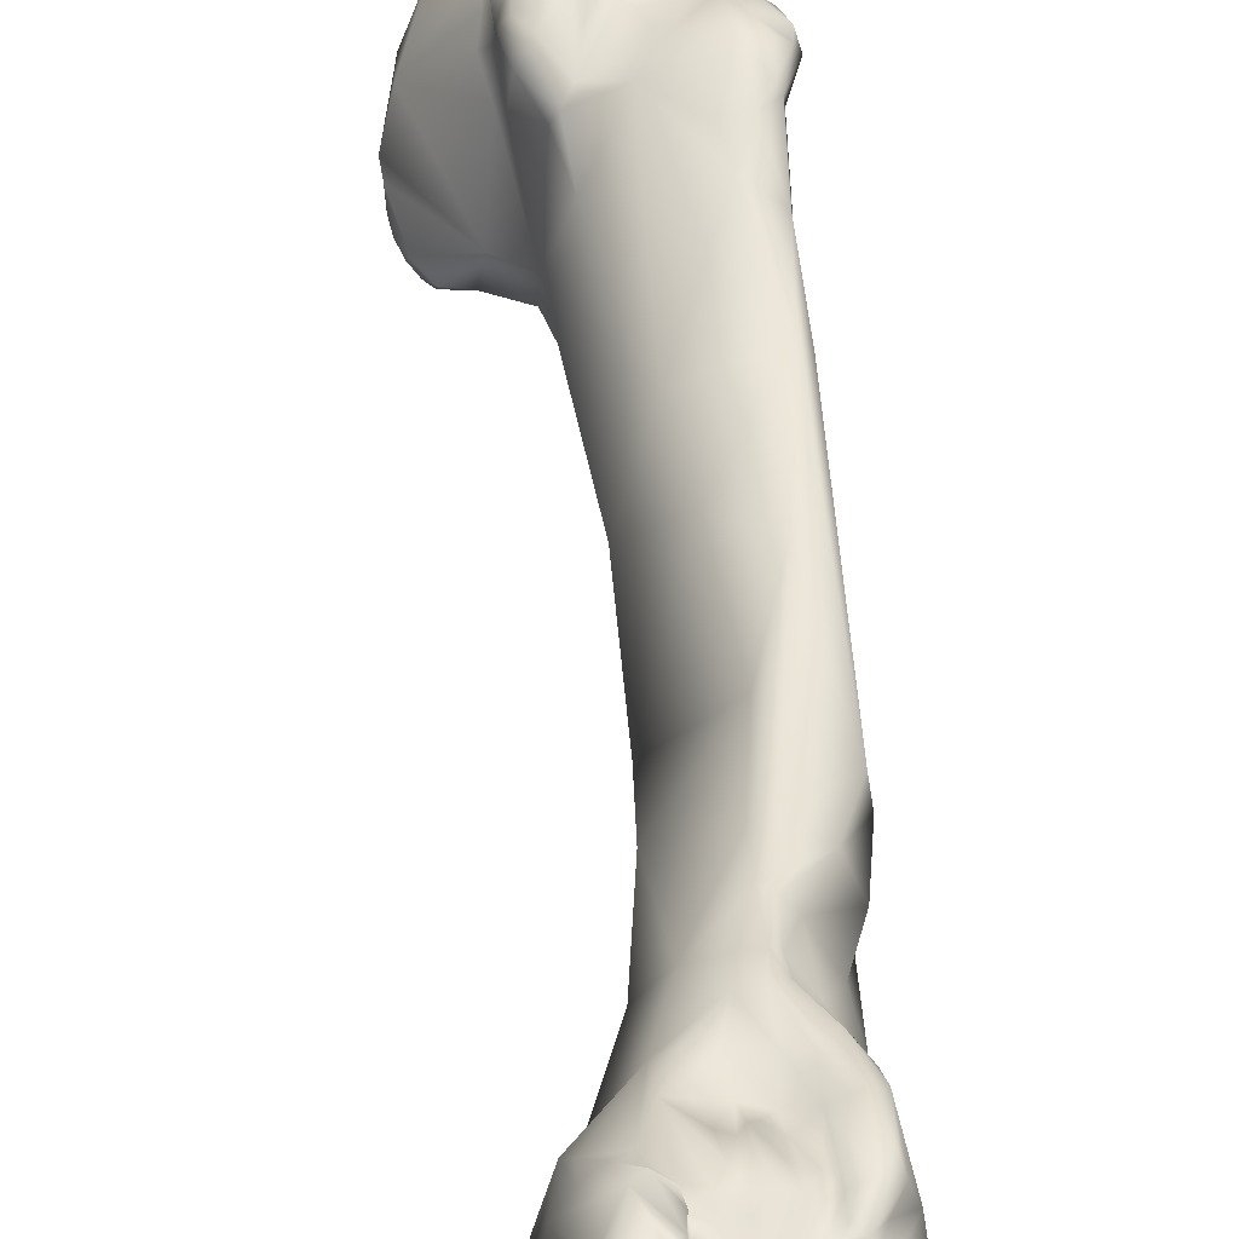
<metadata>
{"format":"obj","ext":"obj","renderer":"f3d","projection":"perspective","resolution":1024,"background":"white","views":[{"elev":62.4,"azim":177.1,"up":"+Z"}]}
</metadata>
<code>
o metacarpal5_rvs
v 0.002313 -0.0764 -0.04045
v 0.000487 -0.07331 -0.03927
v 0.004308 -0.0765 -0.04122
v -0.000105 -0.08374 -0.03997
v -0.000648 -0.08185 -0.03994
v 0.001634 -0.08244 -0.04123
v 0.000736 -0.07803 -0.04016
v 0.000928 -0.07649 -0.04022
v 0.000647 -0.0747 -0.03957
v -0.002739 -0.0711 -0.03989
v -0.000742 -0.06821 -0.03614
v 0.002466 -0.07454 -0.04006
v 0.000437 -0.07504 -0.04004
v -0.0013 -0.07279 -0.0407
v 0.001566 -0.07408 -0.03825
v 0.000427 -0.07218 -0.03546
v 0.003907 -0.07982 -0.04164
v 0.003748 -0.07499 -0.04067
v 0.004226 -0.07557 -0.04093
v 0.004981 -0.07735 -0.04126
v 0.004708 -0.07603 -0.04052
v 0.000597 -0.0841 -0.04041
v -0.000218 -0.08437 -0.04037
v -0.001062 -0.08344 -0.03964
v -0.001189 -0.08117 -0.03977
v -0.000859 -0.08049 -0.03959
v -0.001606 -0.08213 -0.03977
v 0.001962 -0.08441 -0.04051
v 0.003445 -0.08233 -0.04129
v 8.6e-05 -0.07769 -0.03975
v -0.002316 -0.07277 -0.04118
v -0.003538 -0.07222 -0.03993
v -0.003998 -0.06306 -0.0365
v -0.001736 -0.05826 -0.03406
v -0.001192 -0.06115 -0.03304
v 0.00372 -0.07469 -0.03996
v 0.002127 -0.07476 -0.03812
v -0.001068 -0.07413 -0.04096
v 0.001651 -0.07856 -0.03529
v -2.4e-05 -0.07556 -0.03224
v 0.00125 -0.07773 -0.03457
v -0.002937 -0.06499 -0.03082
v -0.000811 -0.07284 -0.03222
v 0.005116 -0.07847 -0.04121
v 0.004572 -0.07577 -0.03977
v 0.005112 -0.077 -0.04054
v 0.000606 -0.08484 -0.03977
v -0.001068 -0.08434 -0.04008
v -0.00186 -0.08387 -0.03943
v -0.000999 -0.07998 -0.03997
v -0.001988 -0.07663 -0.04088
v -0.002022 -0.07944 -0.04051
v -0.002351 -0.08062 -0.04
v -0.000739 -0.07914 -0.0398
v -0.002481 -0.08236 -0.03943
v 0.001301 -0.08509 -0.0398
v 0.001861 -0.08514 -0.03951
v 0.003204 -0.0841 -0.03949
v 0.005058 -0.08078 -0.04028
v -0.002016 -0.0742 -0.04165
v -0.002983 -0.07387 -0.04125
v -0.006375 -0.06111 -0.0345
v -0.004396 -0.07565 -0.03965
v -0.00406 -0.05797 -0.03456
v -0.001493 -0.05345 -0.03205
v -0.00188 -0.05072 -0.03239
v -0.002334 -0.05319 -0.03316
v -0.003772 -0.06008 -0.02937
v 0.005336 -0.07825 -0.03914
v 0.005457 -0.0791 -0.03885
v 0.004822 -0.08075 -0.03707
v 0.001417 -0.07948 -0.03335
v 0.002089 -0.07998 -0.03446
v 0.000968 -0.0771 -0.0314
v -0.000415 -0.07558 -0.03145
v -0.006937 -0.06548 -0.02902
v -0.002664 -0.07595 -0.03063
v -0.005538 -0.07164 -0.02938
v 0.005293 -0.07789 -0.04044
v 0.000354 -0.08572 -0.0387
v -0.002057 -0.08575 -0.03709
v -0.003347 -0.08392 -0.03812
v -0.003225 -0.07695 -0.04035
v -0.00292 -0.07983 -0.04062
v -0.002783 -0.08142 -0.03975
v -0.003482 -0.08274 -0.03893
v 0.001615 -0.08569 -0.03836
v 0.003839 -0.08438 -0.03727
v 0.005001 -0.08175 -0.03989
v 0.004727 -0.08302 -0.03862
v -0.006699 -0.05411 -0.03169
v -0.007731 -0.05453 -0.02941
v -0.007484 -0.06541 -0.02957
v -0.007352 -0.07037 -0.03213
v -0.004631 -0.08053 -0.03933
v -0.005749 -0.08262 -0.03579
v -0.005685 -0.07643 -0.0361
v -0.005448 -0.04818 -0.03147
v -0.00659 -0.05154 -0.03121
v -0.001698 -0.04834 -0.03102
v -0.001389 -0.04908 -0.02841
v -0.004686 -0.05266 -0.02641
v -0.002163 -0.04792 -0.03112
v -0.002627 -0.05049 -0.03234
v -0.006154 -0.05785 -0.0272
v 0.003583 -0.08433 -0.03629
v 0.001684 -0.08274 -0.03357
v 0.001508 -0.07933 -0.03238
v 0.00027 -0.07787 -0.03055
v 0.000957 -0.07906 -0.03123
v -0.000918 -0.07639 -0.03115
v -0.007163 -0.07058 -0.02994
v -0.007689 -0.05003 -0.02607
v -0.003471 -0.07723 -0.03054
v -0.005805 -0.07669 -0.02941
v -0.005154 -0.07367 -0.02966
v -0.006317 -0.07401 -0.02964
v 0.00021 -0.08621 -0.03513
v -0.00302 -0.08545 -0.03413
v -0.004258 -0.08494 -0.03445
v -0.00469 -0.08159 -0.03865
v -0.007944 -0.0496 -0.02806
v -0.0072 -0.07466 -0.02984
v -0.007409 -0.07579 -0.03215
v -0.005015 -0.08378 -0.0328
v -0.005822 -0.08248 -0.03287
v -0.006053 -0.0801 -0.03358
v -0.007059 -0.07971 -0.03213
v -0.002598 -0.04781 -0.03164
v -0.004263 -0.04111 -0.03121
v -0.00525 -0.04122 -0.03095
v -0.006322 -0.0414 -0.03002
v -0.007164 -0.04606 -0.02901
v -0.007541 -0.04656 -0.02739
v -0.001457 -0.0459 -0.03021
v -0.000861 -0.04413 -0.02774
v -0.002089 -0.04346 -0.02357
v -0.004203 -0.0478 -0.0246
v -0.005049 -0.04772 -0.0242
v -0.002063 -0.04299 -0.0309
v -0.00178 -0.04526 -0.03064
v -0.00054 -0.08483 -0.03302
v 0.001077 -0.08302 -0.03289
v 0.000828 -0.08109 -0.03176
v -0.000955 -0.0794 -0.03079
v -0.001609 -0.08049 -0.0312
v -0.002427 -0.07965 -0.03149
v -0.003039 -0.07913 -0.03122
v -0.006699 -0.04729 -0.0251
v -0.005472 -0.07912 -0.03048
v -0.004791 -0.07966 -0.03133
v -0.007025 -0.0768 -0.02967
v -0.006977 -0.07508 -0.02957
v -0.00191 -0.08541 -0.03343
v -0.007679 -0.07696 -0.03037
v -0.008026 -0.07718 -0.03136
v -0.001725 -0.08273 -0.03148
v -0.005245 -0.08203 -0.03229
v -0.002168 -0.08046 -0.03165
v -0.005765 -0.08096 -0.03192
v -0.006106 -0.08069 -0.03249
v -0.006453 -0.07998 -0.03161
v -0.007324 -0.07923 -0.03156
v -0.005426 -0.03787 -0.03132
v -0.004321 -0.03614 -0.03135
v -0.00345 -0.04086 -0.03111
v -0.005608 -0.03663 -0.03088
v -0.007274 -0.03807 -0.02748
v -0.007115 -0.04161 -0.02638
v -0.00667 -0.0438 -0.02611
v -0.00545 -0.0447 -0.02362
v -0.001057 -0.0436 -0.02992
v 0.000461 -0.04046 -0.02758
v -0.001143 -0.04006 -0.02163
v 0.000241 -0.04025 -0.02887
v -0.003335 -0.04176 -0.02138
v -0.0043 -0.04539 -0.02303
v -0.004445 -0.04325 -0.02217
v -0.001058 -0.03828 -0.02938
v -0.000889 -0.04166 -0.02977
v -0.002596 -0.04088 -0.0307
v -0.001261 -0.08107 -0.0308
v -0.004851 -0.04512 -0.02309
v -0.007723 -0.0777 -0.03042
v -0.006712 -0.07932 -0.03109
v -0.003275 -0.03926 -0.03097
v -0.003052 -0.0363 -0.03123
v -0.003301 -0.03781 -0.03115
v -0.005576 -0.03564 -0.0309
v -0.004914 -0.03547 -0.0317
v -0.006651 -0.03505 -0.0281
v -0.007404 -0.03775 -0.0255
v -0.005766 -0.04195 -0.02284
v -0.007007 -0.03992 -0.02238
v -0.004833 -0.04328 -0.02264
v 0.001089 -0.03717 -0.0277
v 0.002095 -0.03646 -0.02479
v 0.002062 -0.03633 -0.02591
v 0.0012 -0.03774 -0.02209
v -0.001305 -0.03855 -0.0203
v -0.000666 -0.03665 -0.01889
v -0.002112 -0.04025 -0.02115
v 0.000781 -0.03719 -0.0207
v -0.004297 -0.0421 -0.0214
v -0.002969 -0.04009 -0.02102
v -0.004474 -0.03994 -0.02106
v -0.004864 -0.04215 -0.0216
v -0.000766 -0.03669 -0.02899
v -0.002044 -0.03617 -0.02981
v -0.002384 -0.03931 -0.03028
v 0.000746 -0.03565 -0.02816
v -0.002195 -0.03797 -0.02991
v -0.003244 -0.0355 -0.03171
v -0.005974 -0.03489 -0.0304
v -0.005248 -0.03475 -0.03188
v -0.007145 -0.0349 -0.026
v -0.007373 -0.03377 -0.02477
v -0.00767 -0.03555 -0.02529
v -0.006686 -0.03305 -0.02776
v -0.006434 -0.03182 -0.02897
v -0.005108 -0.04215 -0.02254
v -0.006129 -0.04044 -0.021
v -0.007108 -0.03854 -0.02033
v -0.007684 -0.03546 -0.02069
v 0.001846 -0.03501 -0.02641
v 0.002271 -0.03528 -0.02475
v 0.001543 -0.03578 -0.02132
v 0.000817 -0.03629 -0.02011
v -0.002087 -0.03863 -0.02068
v -0.002455 -0.03534 -0.01829
v -0.001626 -0.03537 -0.018
v -0.002864 -0.03605 -0.01852
v -0.002611 -0.03748 -0.01991
v 1.1e-05 -0.03649 -0.01916
v -0.00094 -0.03595 -0.01832
v -0.005374 -0.03978 -0.0208
v -0.003239 -0.03865 -0.02111
v -0.004334 -0.03838 -0.02103
v -0.005429 -0.03803 -0.02038
v -0.001395 -0.03507 -0.02879
v 0.000216 -0.03442 -0.02746
v 0.001781 -0.03304 -0.02623
v -0.002814 -0.03422 -0.03154
v -0.003967 -0.03389 -0.03193
v -0.00526 -0.03384 -0.0317
v -0.007694 -0.03482 -0.02513
v -0.006476 -0.03173 -0.0256
v -0.007945 -0.03367 -0.02214
v -0.006661 -0.03016 -0.0213
v -0.006784 -0.03114 -0.02427
v -0.007014 -0.03089 -0.02339
v -0.006671 -0.03044 -0.02737
v -0.006463 -0.03054 -0.02547
v -0.006676 -0.03043 -0.02836
v -0.005643 -0.03164 -0.03013
v -0.006426 -0.03831 -0.01989
v -0.007078 -0.03743 -0.01951
v -0.007269 -0.03568 -0.01927
v -0.006723 -0.0347 -0.01925
v -0.006944 -0.03389 -0.01932
v 0.001882 -0.033 -0.02532
v 0.001724 -0.03288 -0.02417
v 0.00153 -0.03287 -0.02314
v 0.001318 -0.03348 -0.02034
v 0.000829 -0.03321 -0.01904
v 0.000504 -0.03363 -0.01796
v -0.000429 -0.03553 -0.01821
v -0.002493 -0.0344 -0.01811
v -0.003119 -0.03532 -0.01828
v -0.001807 -0.03463 -0.01769
v -0.001765 -0.03408 -0.01793
v -0.003149 -0.03697 -0.0191
v -0.003807 -0.03776 -0.02025
v -0.003475 -0.03757 -0.01977
v -0.004466 -0.03741 -0.02044
v -0.005647 -0.03615 -0.0196
v -0.005136 -0.03615 -0.01955
v -0.006424 -0.03564 -0.01859
v -0.000522 -0.03268 -0.02695
v 0.00103 -0.03096 -0.024
v 0.002337 -0.03027 -0.02356
v 0.002162 -0.03167 -0.02393
v -0.002698 -0.03308 -0.03075
v -0.003919 -0.0328 -0.03137
v -0.003982 -0.03139 -0.03043
v -0.006463 -0.03013 -0.02421
v -0.006148 -0.03155 -0.01916
v -0.006569 -0.02858 -0.0208
v -0.006596 -0.02923 -0.02176
v -0.006259 -0.02882 -0.02172
v -0.006845 -0.02995 -0.02348
v -0.005452 -0.02857 -0.02476
v -0.005753 -0.02824 -0.02665
v -0.006406 -0.02836 -0.02792
v -0.005914 -0.02947 -0.02436
v -0.006315 -0.02895 -0.02872
v -0.004512 -0.02783 -0.02888
v -0.006987 -0.03659 -0.01901
v -0.006141 -0.03404 -0.01867
v -0.006156 -0.0332 -0.01888
v 0.00275 -0.03067 -0.02321
v 0.002335 -0.03112 -0.02205
v 0.001919 -0.03209 -0.02005
v 0.001418 -0.03151 -0.0186
v 0.000606 -0.03302 -0.01755
v 0.001296 -0.03179 -0.01731
v -0.000258 -0.03374 -0.01749
v -0.001215 -0.03383 -0.0177
v -0.003414 -0.03465 -0.01839
v -0.001807 -0.03362 -0.0176
v -0.002907 -0.03366 -0.01791
v -0.003597 -0.0361 -0.01859
v -0.001564 -0.03331 -0.01805
v -0.004333 -0.03641 -0.01938
v -0.003983 -0.03553 -0.01853
v -0.004756 -0.03595 -0.01906
v -0.005135 -0.03519 -0.0191
v -0.005661 -0.03531 -0.0191
v -0.004784 -0.03505 -0.01871
v -0.005687 -0.03444 -0.01866
v -0.000344 -0.03035 -0.02406
v 0.000693 -0.02911 -0.02317
v 0.000578 -0.02779 -0.02207
v 0.002275 -0.02957 -0.02295
v -0.006521 -0.02938 -0.02353
v -0.005961 -0.02961 -0.01939
v -0.005104 -0.03338 -0.01878
v -0.006518 -0.02906 -0.02004
v -0.005905 -0.02867 -0.02079
v -0.005875 -0.02841 -0.02151
v -0.006711 -0.02912 -0.02287
v -0.00574 -0.02873 -0.02226
v -0.006052 -0.02914 -0.02375
v -0.005023 -0.02793 -0.02442
v -0.004485 -0.02735 -0.02547
v -0.005419 -0.02784 -0.02739
v -0.001874 -0.02712 -0.02531
v 0.002627 -0.03024 -0.02268
v 0.002069 -0.03087 -0.02034
v -0.002093 -0.02908 -0.01835
v 0.001283 -0.03106 -0.01769
v -0.000652 -0.0325 -0.01721
v -0.000295 -0.03218 -0.0169
v 6.6e-05 -0.03071 -0.01693
v -0.003615 -0.0337 -0.01852
v -0.003793 -0.03072 -0.01806
v -0.001764 -0.03282 -0.01748
v -0.001665 -0.03211 -0.01788
v -0.00401 -0.03286 -0.0184
v -0.00515 -0.03422 -0.01886
v -0.0004 -0.02731 -0.02269
v 0.001878 -0.02899 -0.02242
v -0.000198 -0.02703 -0.02218
v -0.001793 -0.02737 -0.02138
v -0.000624 -0.02783 -0.02018
v 0.00233 -0.0295 -0.02239
v -0.006443 -0.02876 -0.02316
v -0.005816 -0.02882 -0.01925
v -0.006143 -0.02848 -0.01985
v -0.005173 -0.0291 -0.01868
v -0.004878 -0.03246 -0.0185
v -0.004988 -0.03103 -0.01883
v -0.00476 -0.02823 -0.02098
v -0.004681 -0.02819 -0.02021
v -0.004917 -0.02826 -0.02169
v -0.005337 -0.02831 -0.02275
v -0.005386 -0.02829 -0.02353
v -0.00411 -0.02799 -0.02406
v -0.002631 -0.02747 -0.02353
v 0.002329 -0.03014 -0.02171
v -0.001449 -0.0282 -0.01907
v -0.002848 -0.02897 -0.01812
v -0.003653 -0.02876 -0.01888
v -0.00153 -0.0318 -0.01742
v -0.001625 -0.03135 -0.01713
v -0.001497 -0.03081 -0.01704
v -0.0032 -0.02936 -0.01836
v -0.004619 -0.02902 -0.01851
v -0.004327 -0.03161 -0.01838
v -0.000298 -0.02812 -0.01981
v -0.002818 -0.02795 -0.02053
v -0.005159 -0.02829 -0.01886
v -0.004769 -0.03049 -0.01868
v -0.001288 -0.02809 -0.01958
f 1 2 3
f 1 4 5
f 3 6 1
f 7 8 1
f 5 7 1
f 8 9 1
f 9 2 1
f 6 4 1
f 2 10 11
f 12 3 2
f 9 13 2
f 2 13 14
f 2 14 10
f 15 12 2
f 2 16 15
f 11 16 2
f 3 17 6
f 12 18 3
f 3 18 19
f 20 17 3
f 21 3 19
f 3 21 20
f 6 22 4
f 4 22 23
f 5 4 24
f 4 23 24
f 25 26 5
f 7 5 26
f 5 27 25
f 5 24 27
f 28 6 29
f 29 6 17
f 28 22 6
f 8 7 30
f 7 26 30
f 13 8 30
f 9 8 13
f 31 32 10
f 31 10 14
f 33 11 10
f 10 32 33
f 11 33 34
f 11 34 35
f 35 16 11
f 36 12 37
f 36 18 12
f 15 37 12
f 38 14 13
f 38 13 30
f 31 14 38
f 15 16 37
f 16 39 37
f 16 40 41
f 41 39 16
f 35 42 16
f 43 16 42
f 43 40 16
f 20 44 17
f 17 44 29
f 18 36 19
f 45 19 36
f 21 19 45
f 20 46 44
f 21 46 20
f 21 45 46
f 47 22 28
f 22 47 23
f 24 23 48
f 47 48 23
f 24 48 49
f 24 49 27
f 50 26 25
f 51 25 52
f 50 25 51
f 52 25 53
f 27 53 25
f 30 26 54
f 50 54 26
f 27 49 55
f 27 55 53
f 56 28 57
f 28 58 57
f 28 29 58
f 47 28 56
f 59 29 44
f 29 59 58
f 60 30 51
f 54 51 30
f 38 30 60
f 60 31 38
f 60 61 31
f 61 32 31
f 33 32 62
f 63 62 32
f 61 63 32
f 34 33 64
f 62 64 33
f 65 34 66
f 66 34 67
f 64 67 34
f 65 35 34
f 35 65 68
f 35 68 42
f 45 36 37
f 69 45 37
f 69 37 70
f 37 71 70
f 71 37 39
f 72 73 39
f 73 71 39
f 72 39 41
f 40 74 41
f 43 75 40
f 75 74 40
f 41 74 72
f 42 68 76
f 77 42 78
f 42 76 78
f 43 42 77
f 43 77 75
f 44 79 59
f 79 44 46
f 69 46 45
f 79 46 69
f 80 47 56
f 47 80 48
f 49 48 81
f 48 80 81
f 55 49 82
f 49 81 82
f 54 50 51
f 83 61 51
f 84 83 51
f 51 52 84
f 60 51 61
f 52 53 84
f 84 53 85
f 53 55 85
f 55 82 86
f 55 86 85
f 56 57 80
f 80 57 87
f 57 88 87
f 58 88 57
f 89 58 59
f 58 89 90
f 58 90 88
f 70 59 69
f 59 79 69
f 59 70 89
f 63 61 83
f 91 62 92
f 93 92 62
f 62 63 94
f 62 94 93
f 62 91 64
f 63 84 95
f 63 95 96
f 84 63 83
f 97 94 63
f 96 97 63
f 64 98 67
f 91 99 64
f 99 98 64
f 66 100 65
f 100 101 65
f 68 65 102
f 65 101 102
f 100 66 103
f 104 103 66
f 104 66 67
f 104 67 98
f 68 102 105
f 68 105 76
f 70 71 90
f 89 70 90
f 90 71 106
f 106 71 107
f 73 107 71
f 72 74 108
f 72 108 107
f 73 72 107
f 109 110 74
f 74 110 108
f 74 75 109
f 111 75 77
f 109 75 111
f 78 76 112
f 76 113 93
f 93 112 76
f 105 113 76
f 77 114 111
f 115 114 77
f 116 115 77
f 78 116 77
f 117 116 78
f 117 78 112
f 87 118 80
f 80 118 81
f 82 81 96
f 119 120 81
f 81 120 96
f 118 119 81
f 82 96 86
f 86 95 84
f 85 86 84
f 86 96 121
f 121 95 86
f 87 88 118
f 88 90 106
f 118 88 106
f 92 99 91
f 92 93 113
f 122 92 113
f 92 122 99
f 112 93 94
f 123 94 124
f 94 97 124
f 112 94 123
f 95 121 96
f 96 120 125
f 96 125 126
f 96 127 97
f 126 127 96
f 128 124 97
f 128 97 127
f 104 98 129
f 98 130 129
f 98 99 131
f 98 131 130
f 132 131 99
f 132 99 133
f 122 134 99
f 134 133 99
f 100 103 135
f 101 100 135
f 135 136 101
f 136 137 101
f 138 102 101
f 138 101 137
f 102 138 139
f 139 105 102
f 129 140 103
f 141 135 103
f 129 103 104
f 141 103 140
f 105 139 113
f 106 107 142
f 106 142 118
f 143 142 107
f 108 144 107
f 143 107 144
f 144 108 110
f 145 110 109
f 109 111 145
f 144 110 145
f 146 111 147
f 147 111 148
f 111 114 148
f 145 111 146
f 123 117 112
f 113 149 122
f 139 149 113
f 114 150 151
f 151 148 114
f 114 115 150
f 150 115 152
f 115 153 152
f 115 116 117
f 115 117 153
f 123 153 117
f 118 142 154
f 154 119 118
f 119 154 125
f 119 125 120
f 134 122 149
f 155 123 156
f 124 156 123
f 153 123 155
f 128 156 124
f 125 154 157
f 125 158 126
f 157 159 125
f 125 159 158
f 158 160 126
f 161 127 126
f 161 126 160
f 128 127 161
f 128 161 162
f 128 162 163
f 156 128 163
f 140 129 130
f 130 164 165
f 130 165 166
f 130 166 140
f 131 164 130
f 131 132 164
f 167 164 132
f 168 132 133
f 132 168 167
f 169 133 170
f 134 170 133
f 168 133 169
f 170 134 171
f 134 149 171
f 172 136 135
f 172 135 141
f 173 174 136
f 137 136 174
f 173 136 175
f 136 172 175
f 176 137 174
f 177 138 137
f 137 176 178
f 137 178 177
f 139 138 177
f 139 177 149
f 140 179 180
f 181 140 166
f 180 141 140
f 181 179 140
f 180 172 141
f 143 157 142
f 154 142 157
f 144 182 143
f 157 143 182
f 182 144 145
f 146 182 145
f 146 157 182
f 147 159 146
f 159 157 146
f 147 148 159
f 148 151 159
f 183 149 177
f 171 149 183
f 150 152 155
f 150 155 184
f 151 150 185
f 150 184 185
f 162 160 151
f 159 151 158
f 151 160 158
f 162 151 185
f 153 155 152
f 184 155 156
f 156 163 184
f 161 160 162
f 162 185 163
f 185 184 163
f 167 165 164
f 186 166 165
f 187 188 165
f 167 189 165
f 165 188 186
f 190 165 189
f 165 190 187
f 181 166 186
f 168 191 167
f 191 189 167
f 192 168 169
f 191 168 192
f 193 194 169
f 169 170 193
f 194 192 169
f 171 193 170
f 183 195 171
f 193 171 195
f 180 175 172
f 175 196 173
f 197 173 198
f 197 199 173
f 199 174 173
f 198 173 196
f 200 174 201
f 174 200 202
f 174 202 176
f 174 199 203
f 174 203 201
f 175 180 179
f 179 196 175
f 204 178 176
f 205 206 176
f 205 176 202
f 204 176 206
f 177 178 183
f 207 178 204
f 178 207 195
f 178 195 183
f 208 179 209
f 181 210 179
f 211 179 208
f 212 209 179
f 210 212 179
f 179 211 196
f 210 181 186
f 186 188 210
f 187 213 209
f 209 212 187
f 212 188 187
f 190 213 187
f 212 210 188
f 214 189 191
f 190 189 214
f 215 190 214
f 190 215 213
f 216 217 191
f 218 191 192
f 216 191 218
f 219 191 217
f 191 219 220
f 191 220 214
f 218 192 194
f 193 195 221
f 193 221 194
f 194 222 223
f 221 222 194
f 224 218 194
f 224 194 223
f 221 195 207
f 198 196 225
f 196 211 225
f 198 226 197
f 199 197 226
f 226 198 225
f 227 199 226
f 227 228 199
f 228 203 199
f 229 202 200
f 230 200 231
f 201 231 200
f 232 200 230
f 200 232 233
f 200 233 229
f 203 234 201
f 234 235 201
f 235 231 201
f 205 202 229
f 228 234 203
f 207 204 236
f 204 206 236
f 237 205 229
f 237 238 205
f 238 206 205
f 236 206 239
f 238 239 206
f 236 222 207
f 221 207 222
f 240 208 209
f 240 211 208
f 209 213 240
f 211 241 242
f 211 240 241
f 211 242 225
f 243 213 244
f 213 243 240
f 244 213 215
f 214 220 215
f 245 215 220
f 244 215 245
f 246 216 218
f 246 217 216
f 217 247 219
f 248 249 217
f 246 248 217
f 250 247 217
f 217 251 250
f 251 217 249
f 224 248 218
f 218 248 246
f 252 219 253
f 219 247 253
f 252 254 219
f 254 220 219
f 255 245 220
f 254 255 220
f 256 223 222
f 256 222 236
f 223 256 257
f 258 223 257
f 258 224 223
f 259 224 258
f 260 224 259
f 260 248 224
f 261 225 242
f 262 225 261
f 262 263 225
f 226 225 263
f 226 263 227
f 227 263 264
f 265 266 227
f 264 265 227
f 266 267 227
f 227 267 228
f 228 267 234
f 229 233 237
f 230 268 269
f 231 270 230
f 270 268 230
f 269 232 230
f 234 231 235
f 270 231 235
f 270 271 231
f 269 272 232
f 272 233 232
f 272 237 233
f 234 267 235
f 267 271 235
f 235 271 270
f 239 256 236
f 273 237 274
f 237 272 274
f 273 238 237
f 275 239 238
f 275 238 273
f 276 239 277
f 239 275 277
f 276 278 239
f 278 256 239
f 241 240 279
f 240 243 279
f 280 242 241
f 280 241 279
f 242 280 281
f 242 281 282
f 242 282 261
f 279 243 283
f 243 244 283
f 244 284 283
f 244 245 284
f 285 245 255
f 284 245 285
f 253 247 286
f 250 286 247
f 260 287 248
f 287 249 248
f 288 249 287
f 251 249 289
f 290 289 249
f 290 249 288
f 250 291 286
f 251 291 250
f 291 251 289
f 292 293 252
f 293 294 252
f 295 292 252
f 295 252 253
f 254 252 294
f 286 295 253
f 255 254 296
f 254 294 296
f 297 255 296
f 285 255 297
f 257 256 298
f 278 298 256
f 298 258 257
f 259 258 299
f 258 298 278
f 258 278 299
f 260 259 300
f 259 299 300
f 260 300 287
f 261 282 262
f 301 262 281
f 262 282 281
f 301 302 262
f 263 262 302
f 264 263 302
f 303 265 264
f 264 302 303
f 304 265 303
f 265 305 266
f 306 305 265
f 306 265 304
f 266 305 307
f 266 307 267
f 267 308 271
f 308 267 307
f 268 309 269
f 270 310 268
f 310 311 268
f 311 309 268
f 309 312 269
f 272 269 312
f 270 271 310
f 308 313 271
f 271 313 310
f 272 312 274
f 274 275 273
f 274 314 275
f 274 315 314
f 315 274 312
f 277 275 316
f 314 316 275
f 277 317 276
f 318 276 317
f 278 276 318
f 316 319 277
f 319 317 277
f 278 318 320
f 299 278 320
f 321 280 279
f 279 283 321
f 322 281 280
f 322 280 321
f 322 323 281
f 324 281 323
f 324 301 281
f 321 283 284
f 285 321 284
f 297 321 285
f 325 295 286
f 325 286 291
f 326 287 327
f 300 327 287
f 328 287 326
f 287 328 288
f 288 329 330
f 330 290 288
f 328 329 288
f 289 331 291
f 331 289 290
f 332 290 330
f 331 290 332
f 325 291 331
f 333 292 295
f 334 292 333
f 334 293 292
f 335 293 334
f 293 335 336
f 293 336 294
f 297 296 294
f 336 297 294
f 333 295 325
f 321 297 337
f 335 337 297
f 297 336 335
f 300 299 327
f 320 327 299
f 324 338 301
f 302 301 338
f 338 339 302
f 303 302 339
f 304 303 339
f 340 304 339
f 304 341 306
f 340 341 304
f 342 307 305
f 343 342 305
f 343 305 306
f 343 306 344
f 306 341 344
f 308 307 342
f 313 308 342
f 345 315 309
f 315 312 309
f 311 345 309
f 311 310 346
f 310 347 346
f 310 348 347
f 313 348 310
f 345 311 349
f 311 346 349
f 342 348 313
f 314 319 316
f 315 319 314
f 315 345 319
f 319 350 317
f 318 317 350
f 320 318 350
f 319 349 350
f 319 345 349
f 327 320 350
f 321 337 351
f 351 322 321
f 351 323 322
f 352 324 323
f 351 353 323
f 323 353 354
f 352 323 355
f 323 354 355
f 352 356 324
f 356 338 324
f 357 333 325
f 357 325 331
f 326 358 359
f 326 360 358
f 359 328 326
f 326 327 361
f 360 326 362
f 326 361 362
f 327 350 361
f 328 359 329
f 329 363 330
f 329 364 363
f 359 364 329
f 365 332 330
f 330 363 365
f 357 331 332
f 357 332 366
f 366 332 365
f 367 333 357
f 334 333 367
f 334 367 368
f 335 334 368
f 337 335 353
f 335 369 353
f 368 369 335
f 337 353 351
f 356 370 338
f 370 339 338
f 339 370 371
f 339 371 340
f 344 341 340
f 344 340 372
f 340 371 373
f 372 340 373
f 374 348 342
f 374 342 343
f 375 343 376
f 343 344 376
f 375 374 343
f 376 344 372
f 346 347 374
f 377 346 375
f 374 375 346
f 378 346 377
f 346 378 379
f 349 346 379
f 374 347 348
f 350 349 361
f 361 349 379
f 356 352 355
f 353 369 354
f 368 365 354
f 355 354 365
f 369 368 354
f 380 355 381
f 356 355 380
f 381 355 365
f 370 356 380
f 357 366 367
f 359 358 382
f 360 382 358
f 359 382 364
f 362 383 360
f 383 379 360
f 378 360 379
f 382 360 378
f 361 379 362
f 379 383 362
f 364 381 363
f 363 381 365
f 381 364 373
f 382 373 364
f 368 366 365
f 366 368 367
f 370 380 384
f 370 384 371
f 381 373 371
f 384 381 371
f 377 376 372
f 377 372 373
f 373 382 377
f 377 375 376
f 382 378 377
f 384 380 381

</code>
